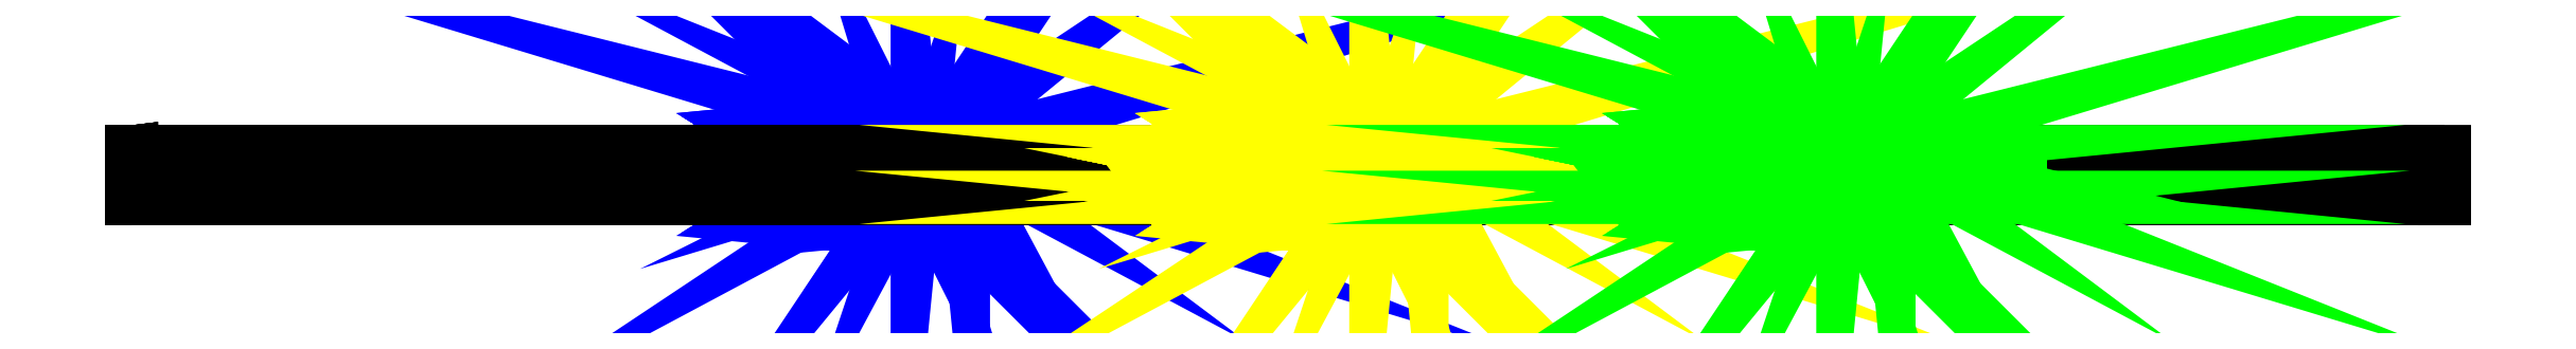
<metadata>
{"format":"dxf","ext":"dxf","renderer":"ezdxf+matplotlib","layout":"modelspace","background":"white","min_lineweight":24,"dpi":150}
</metadata>
<code>
0
SECTION
2
ENTITIES
0
INSERT
8
2
2
BlueNote
10
-9.972
20
-0.000779
30
11.34
41
1
42
1
43
1
50
0
0
INSERT
8
4
2
Noteline_007
10
0.00258
20
-0.0108
30
-8.036
41
1
42
1
43
1
50
0
0
INSERT
8
4
2
Noteline_006
10
0.00258
20
-0.0108
30
-4.039
41
1
42
1
43
1
50
0
0
INSERT
8
4
2
Noteline_005
10
0.00258
20
-0.0108
30
7.992
41
1
42
1
43
1
50
0
0
INSERT
8
4
2
Noteline_004
10
0.00258
20
-0.0108
30
3.981
41
1
42
1
43
1
50
0
0
INSERT
8
4
2
Noteline
10
0.00258
20
-0.0108
30
-0.02557
41
1
42
1
43
1
50
0
0
INSERT
8
2
2
YellowNote
10
-0.04817
20
-0.000778
30
15.32
41
1
42
1
43
1
50
0
0
INSERT
8
2
2
GreenNote
10
10.06
20
-0.000778
30
23.36
41
1
42
1
43
1
50
0
0
ENDSEC
0
EOF

</code>
